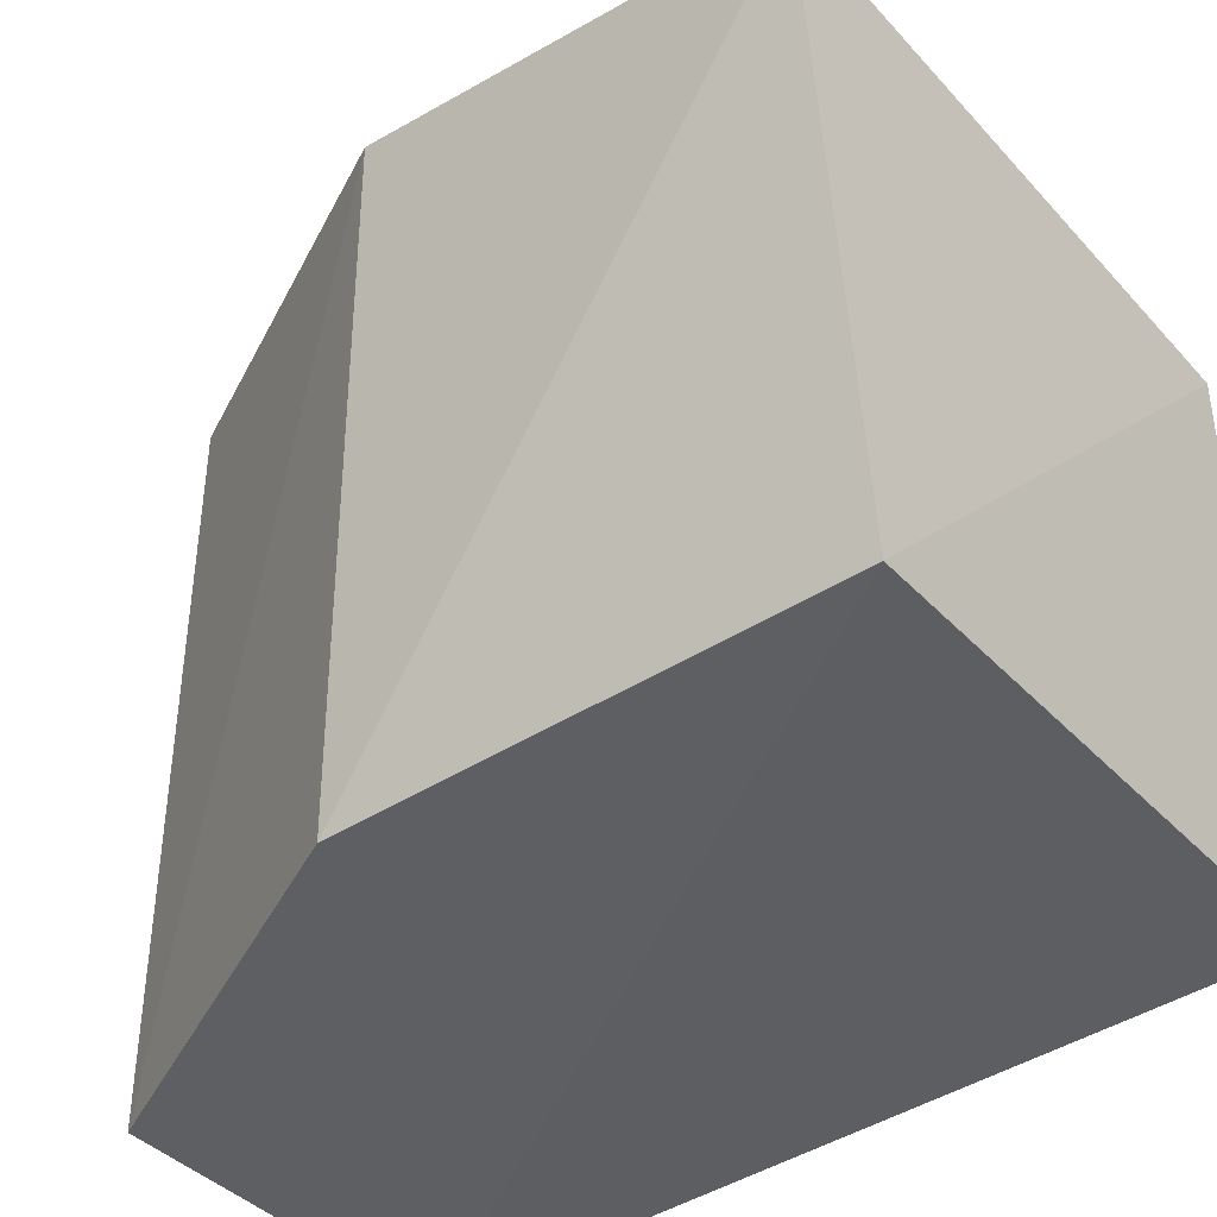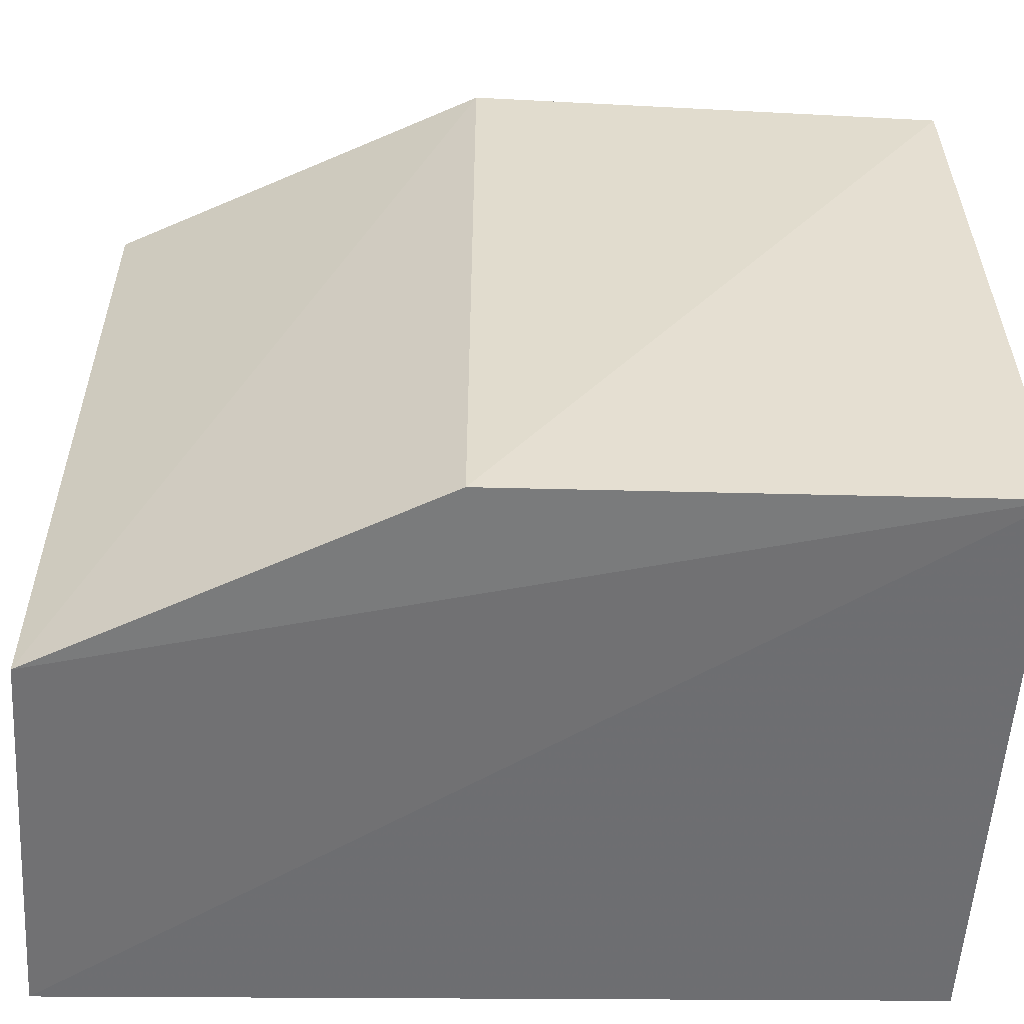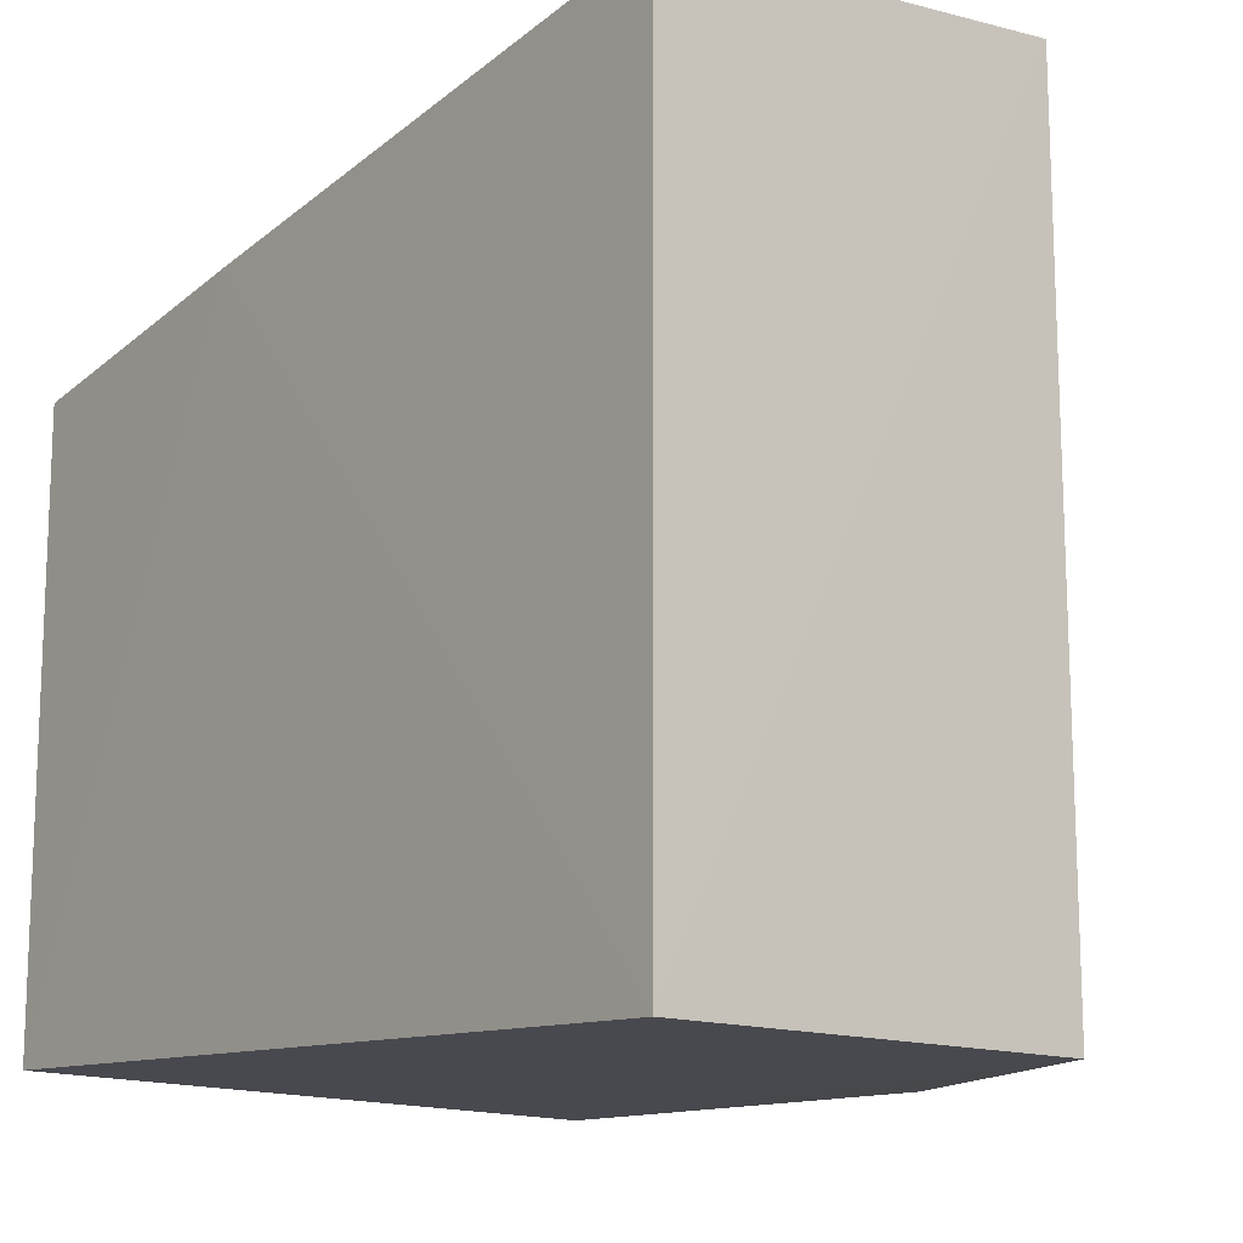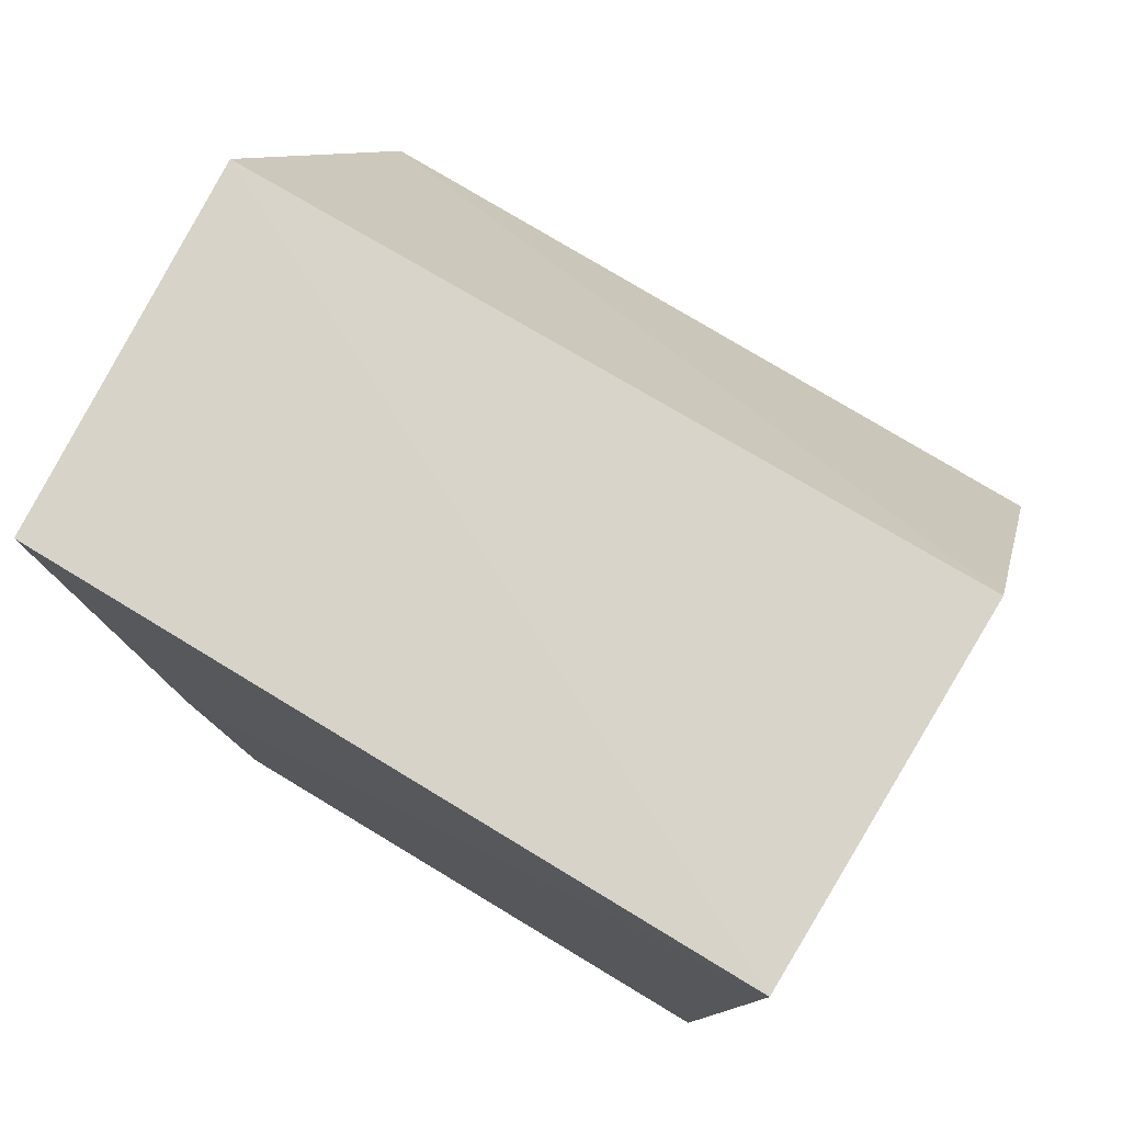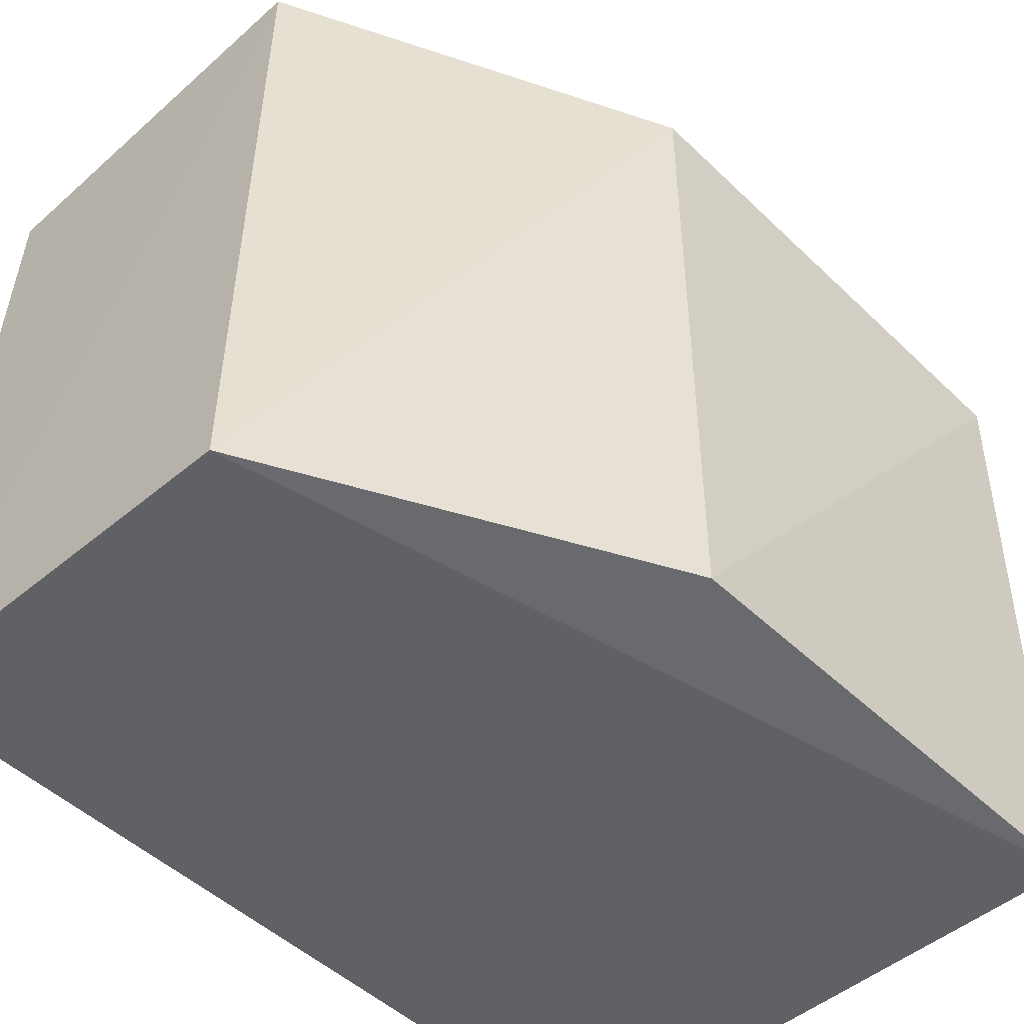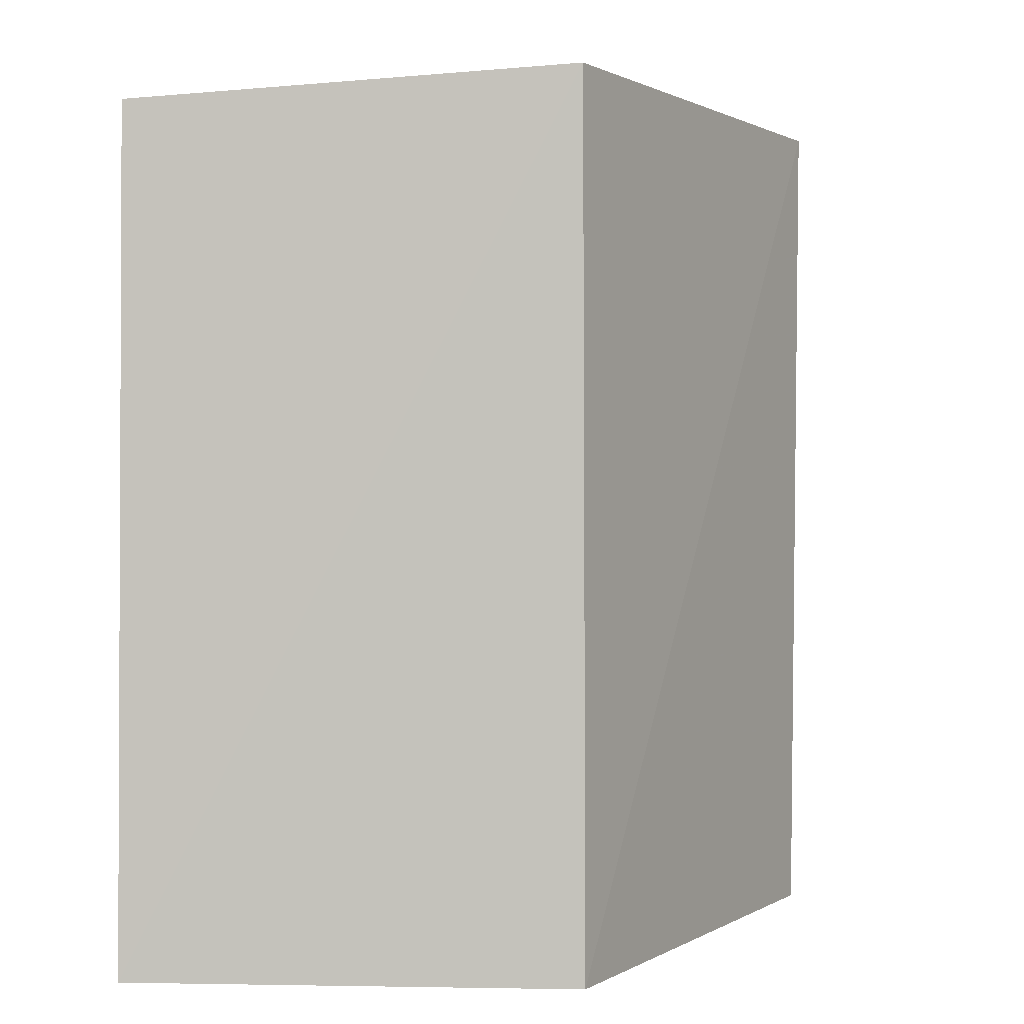
<metadata>
{"format":"obj","ext":"obj","renderer":"f3d","projection":"perspective","resolution":1024,"background":"white","views":[{"elev":-39.7,"azim":-52.0,"up":"+Z"},{"elev":-55.9,"azim":-92.3,"up":"+Z"},{"elev":-13.2,"azim":142.8,"up":"+Z"},{"elev":77.2,"azim":120.8,"up":"+Y"},{"elev":-51.6,"azim":-136.3,"up":"+Z"},{"elev":1.8,"azim":-177.4,"up":"+Z"}]}
</metadata>
<code>
v 0.0146 0.1155 0.03611
v 0.01466 0.07634 0.03075
v 0.01485 0.1157 0.002947
v -0.00274 0.1152 0.002761
v -0.01305 0.07689 0.03287
v -0.0117 0.07595 0.003459
v -0.002619 0.1152 0.0374
v 0.0148 0.08985 0.03257
v 0.01477 0.07638 0.004185
v -0.01151 0.09802 0.003269
v -0.01173 0.09803 0.03636
f 6 4 3
f 6 2 5
f 7 1 3
f 7 3 4
f 8 1 2
f 8 3 1
f 9 6 3
f 9 2 6
f 9 8 2
f 9 3 8
f 10 6 5
f 10 4 6
f 11 5 2
f 11 2 1
f 11 1 7
f 11 10 5
f 11 7 4
f 11 4 10

</code>
